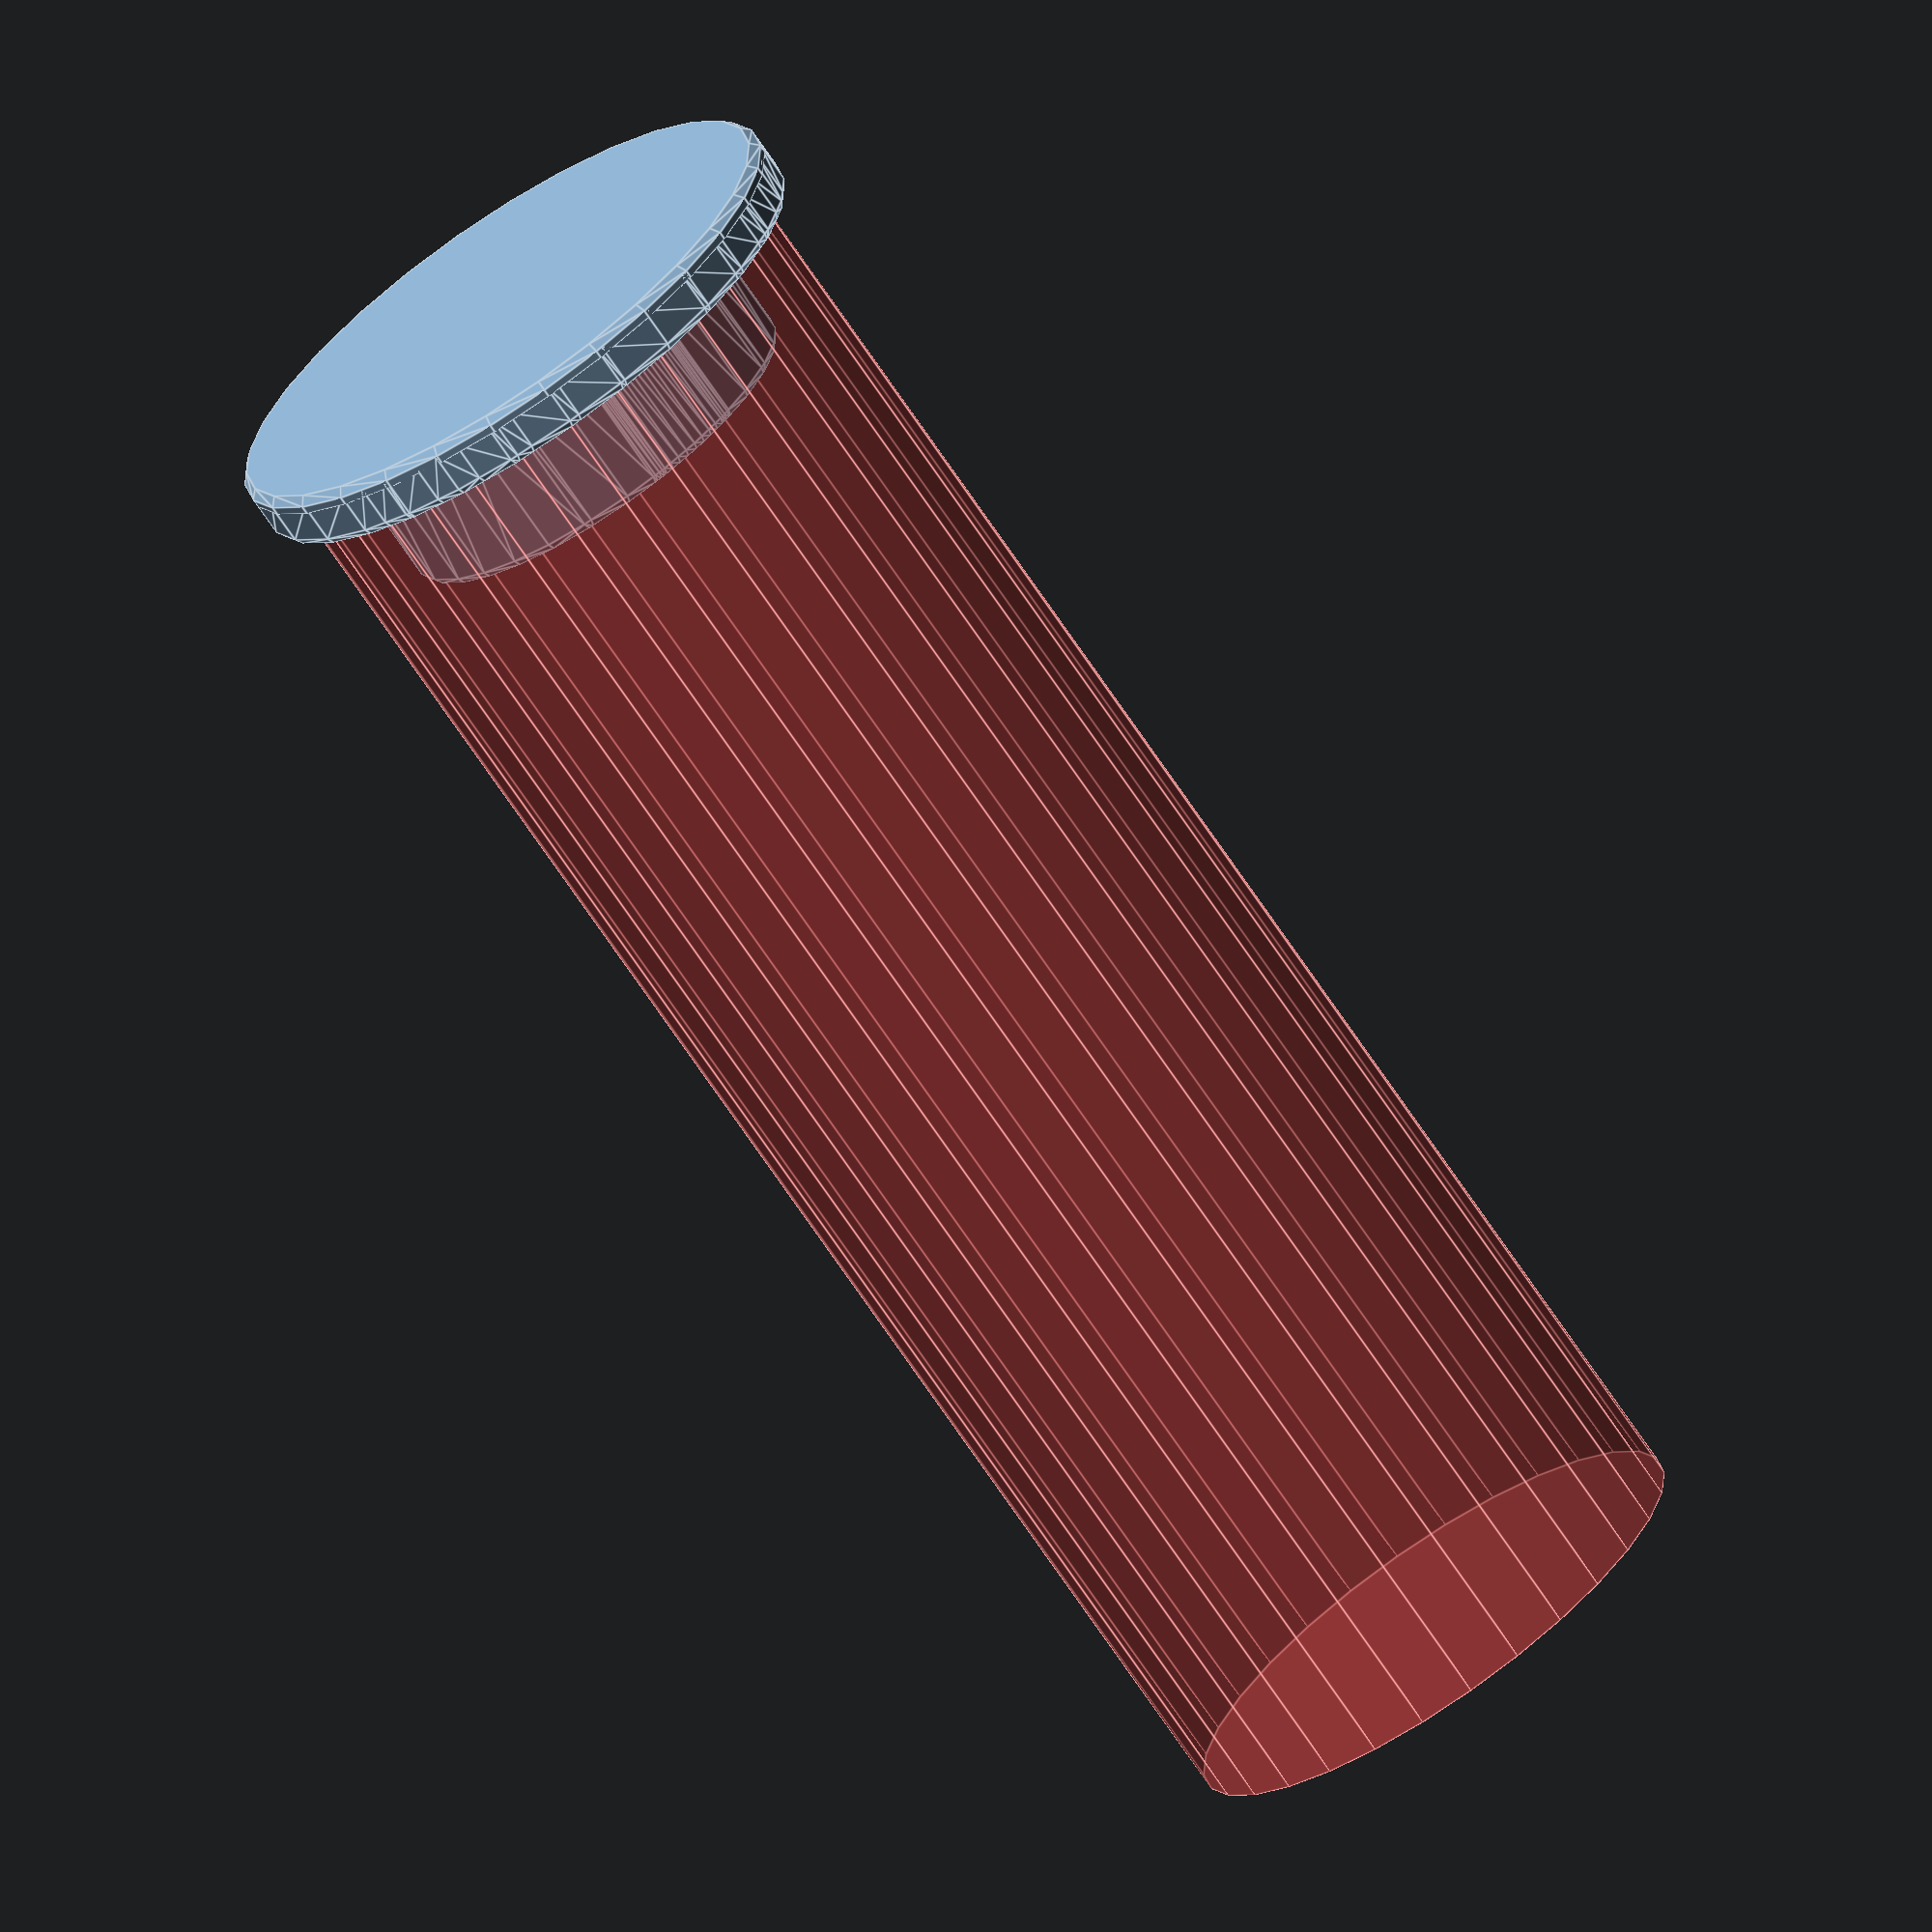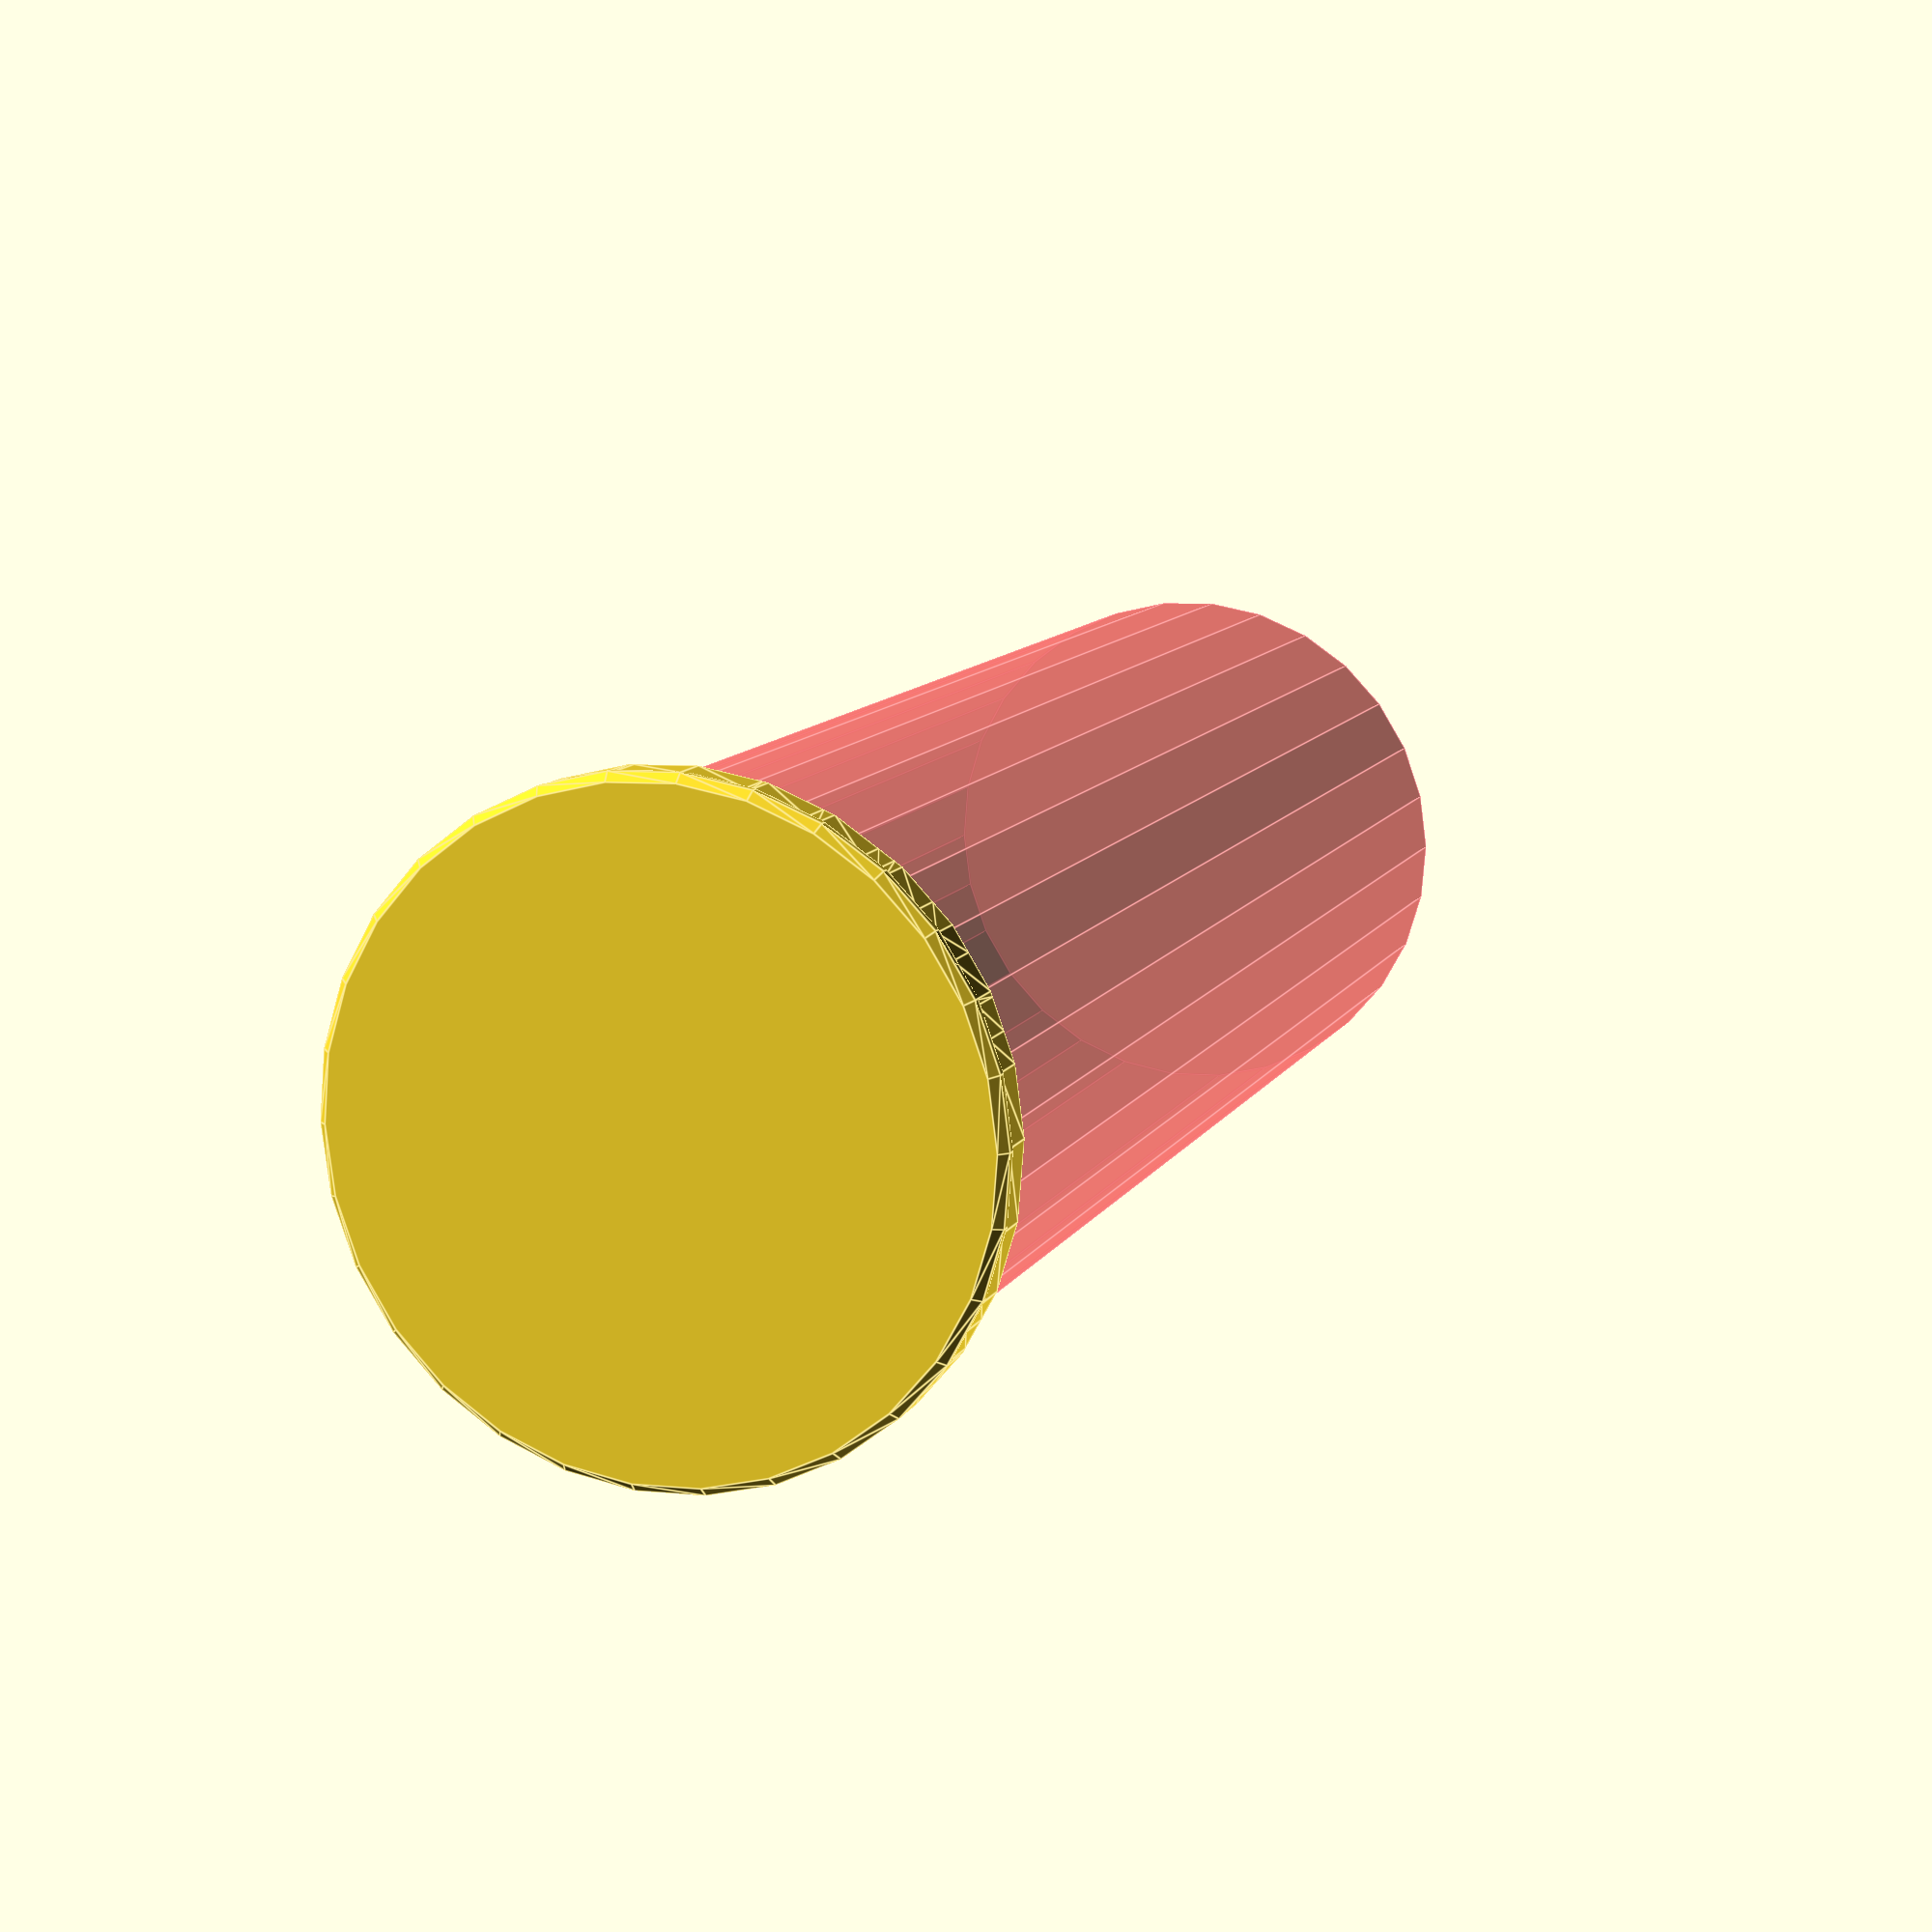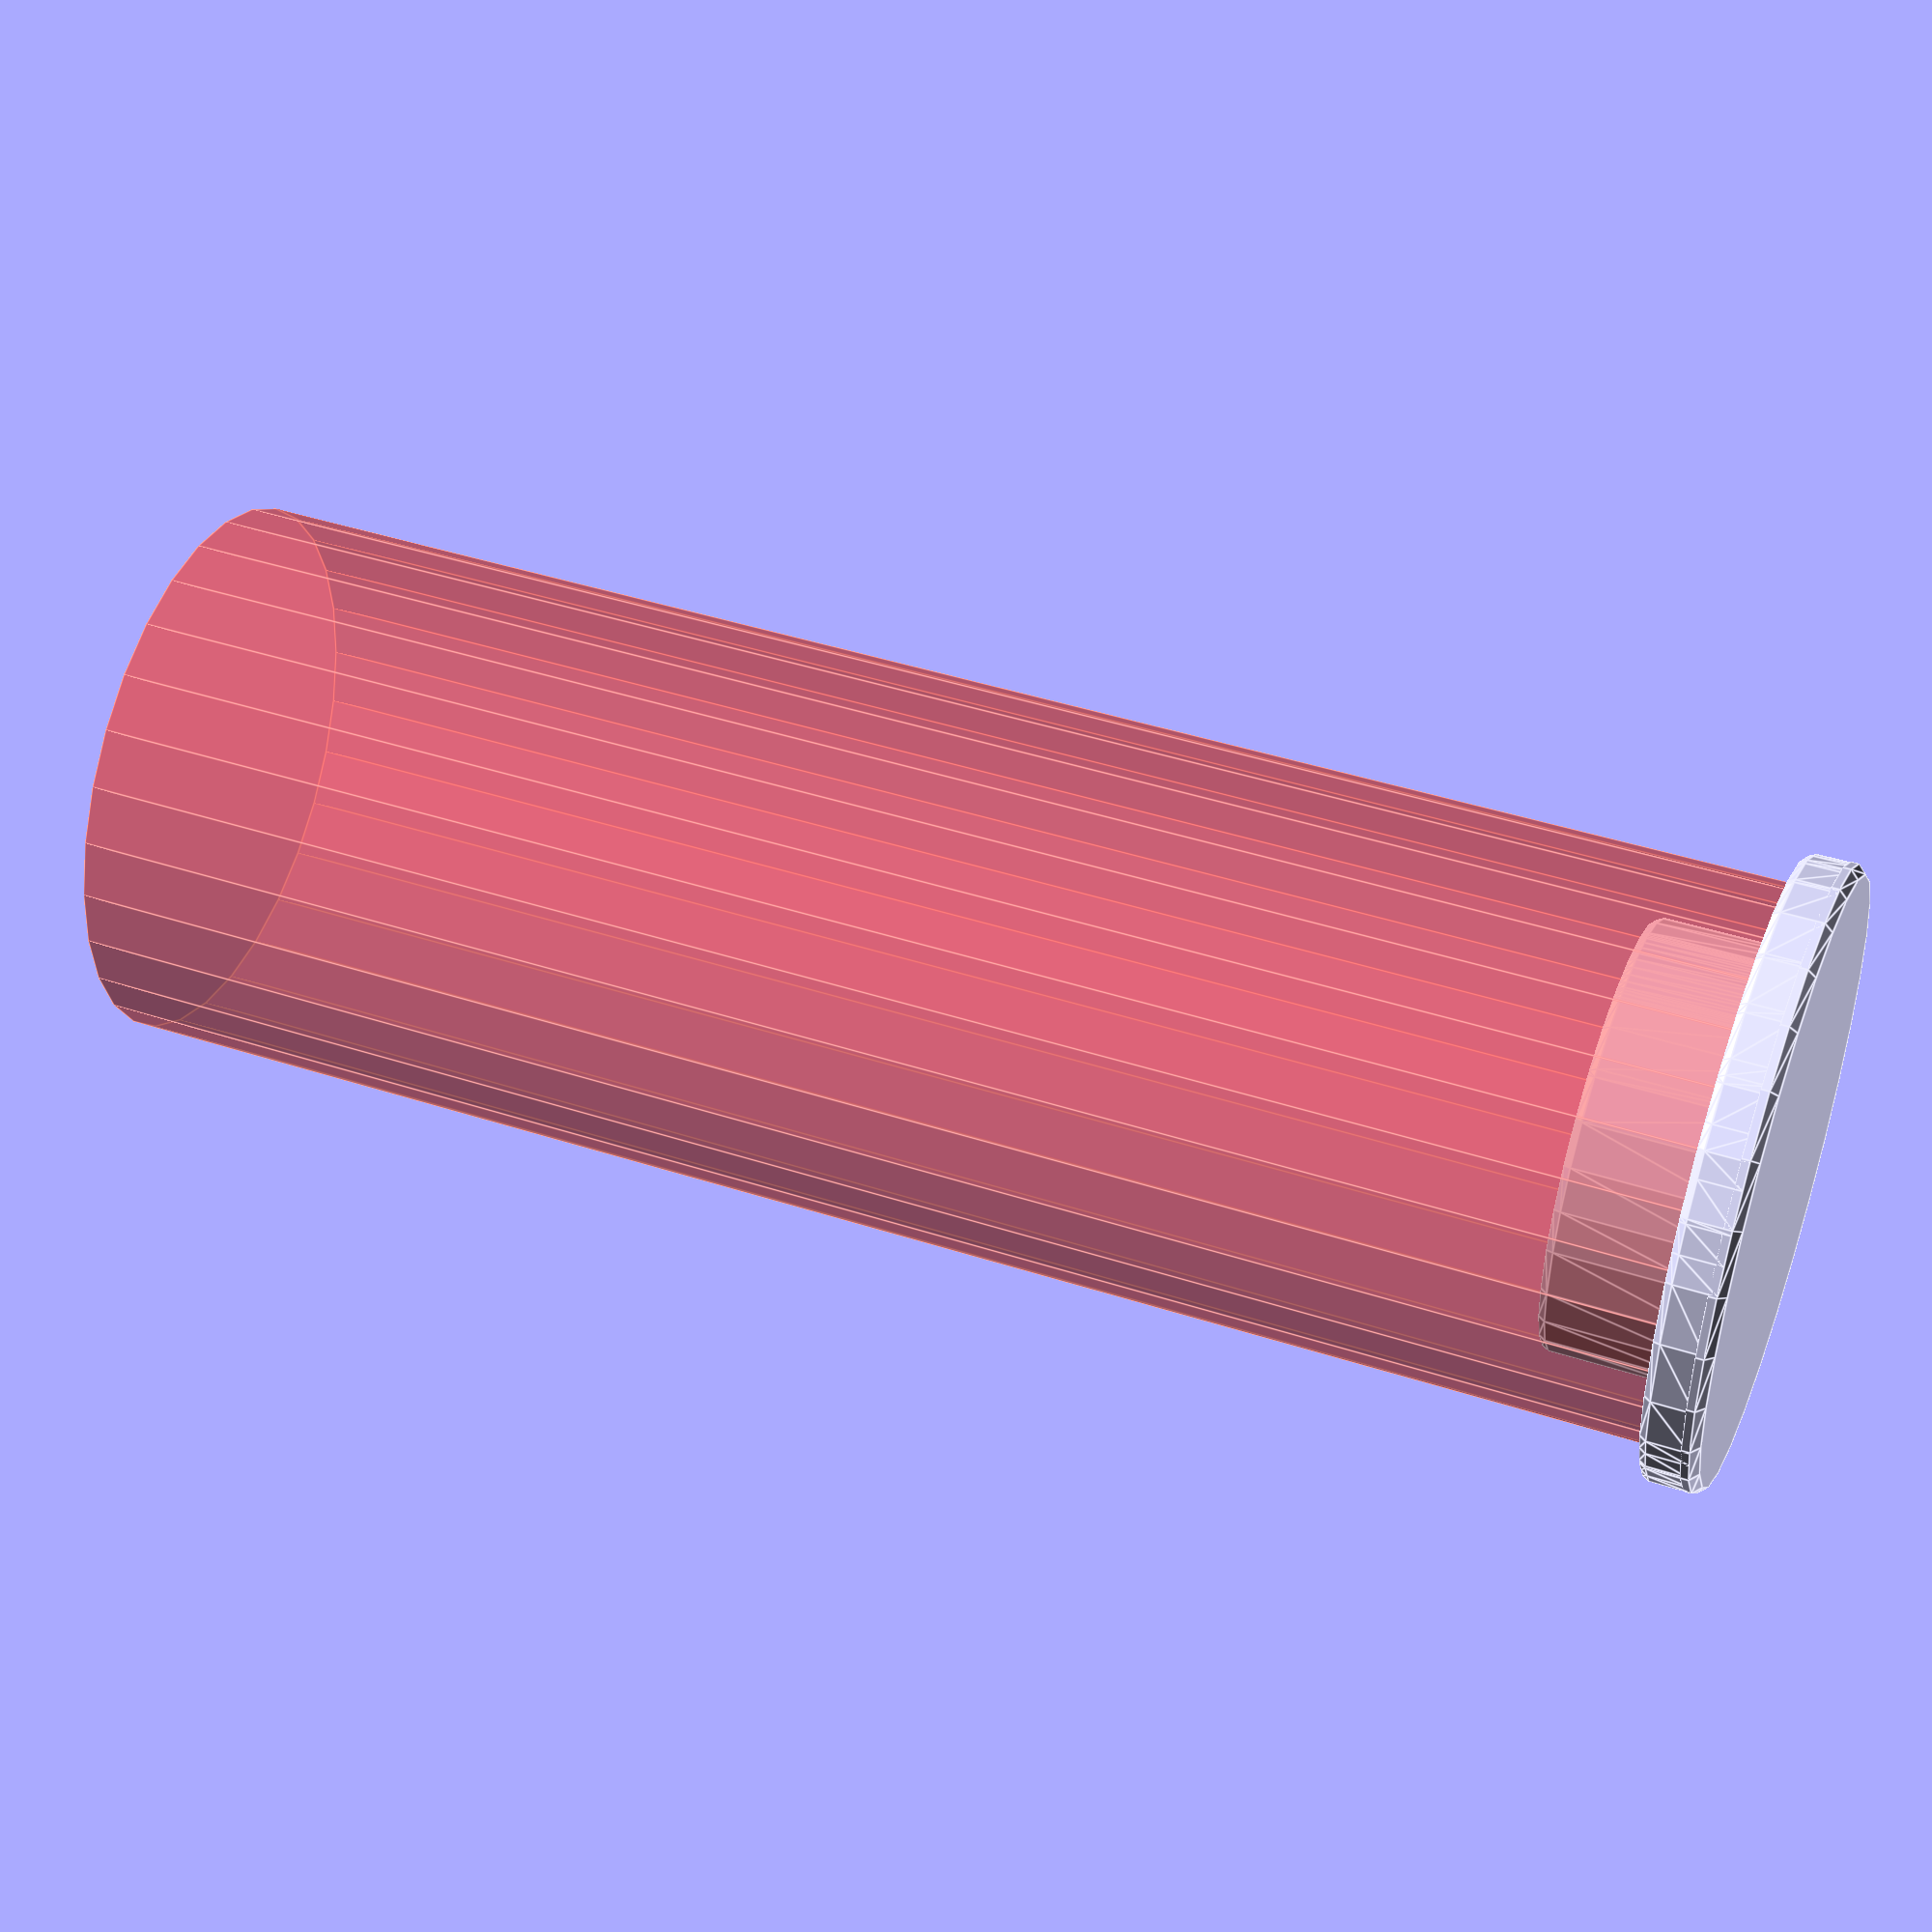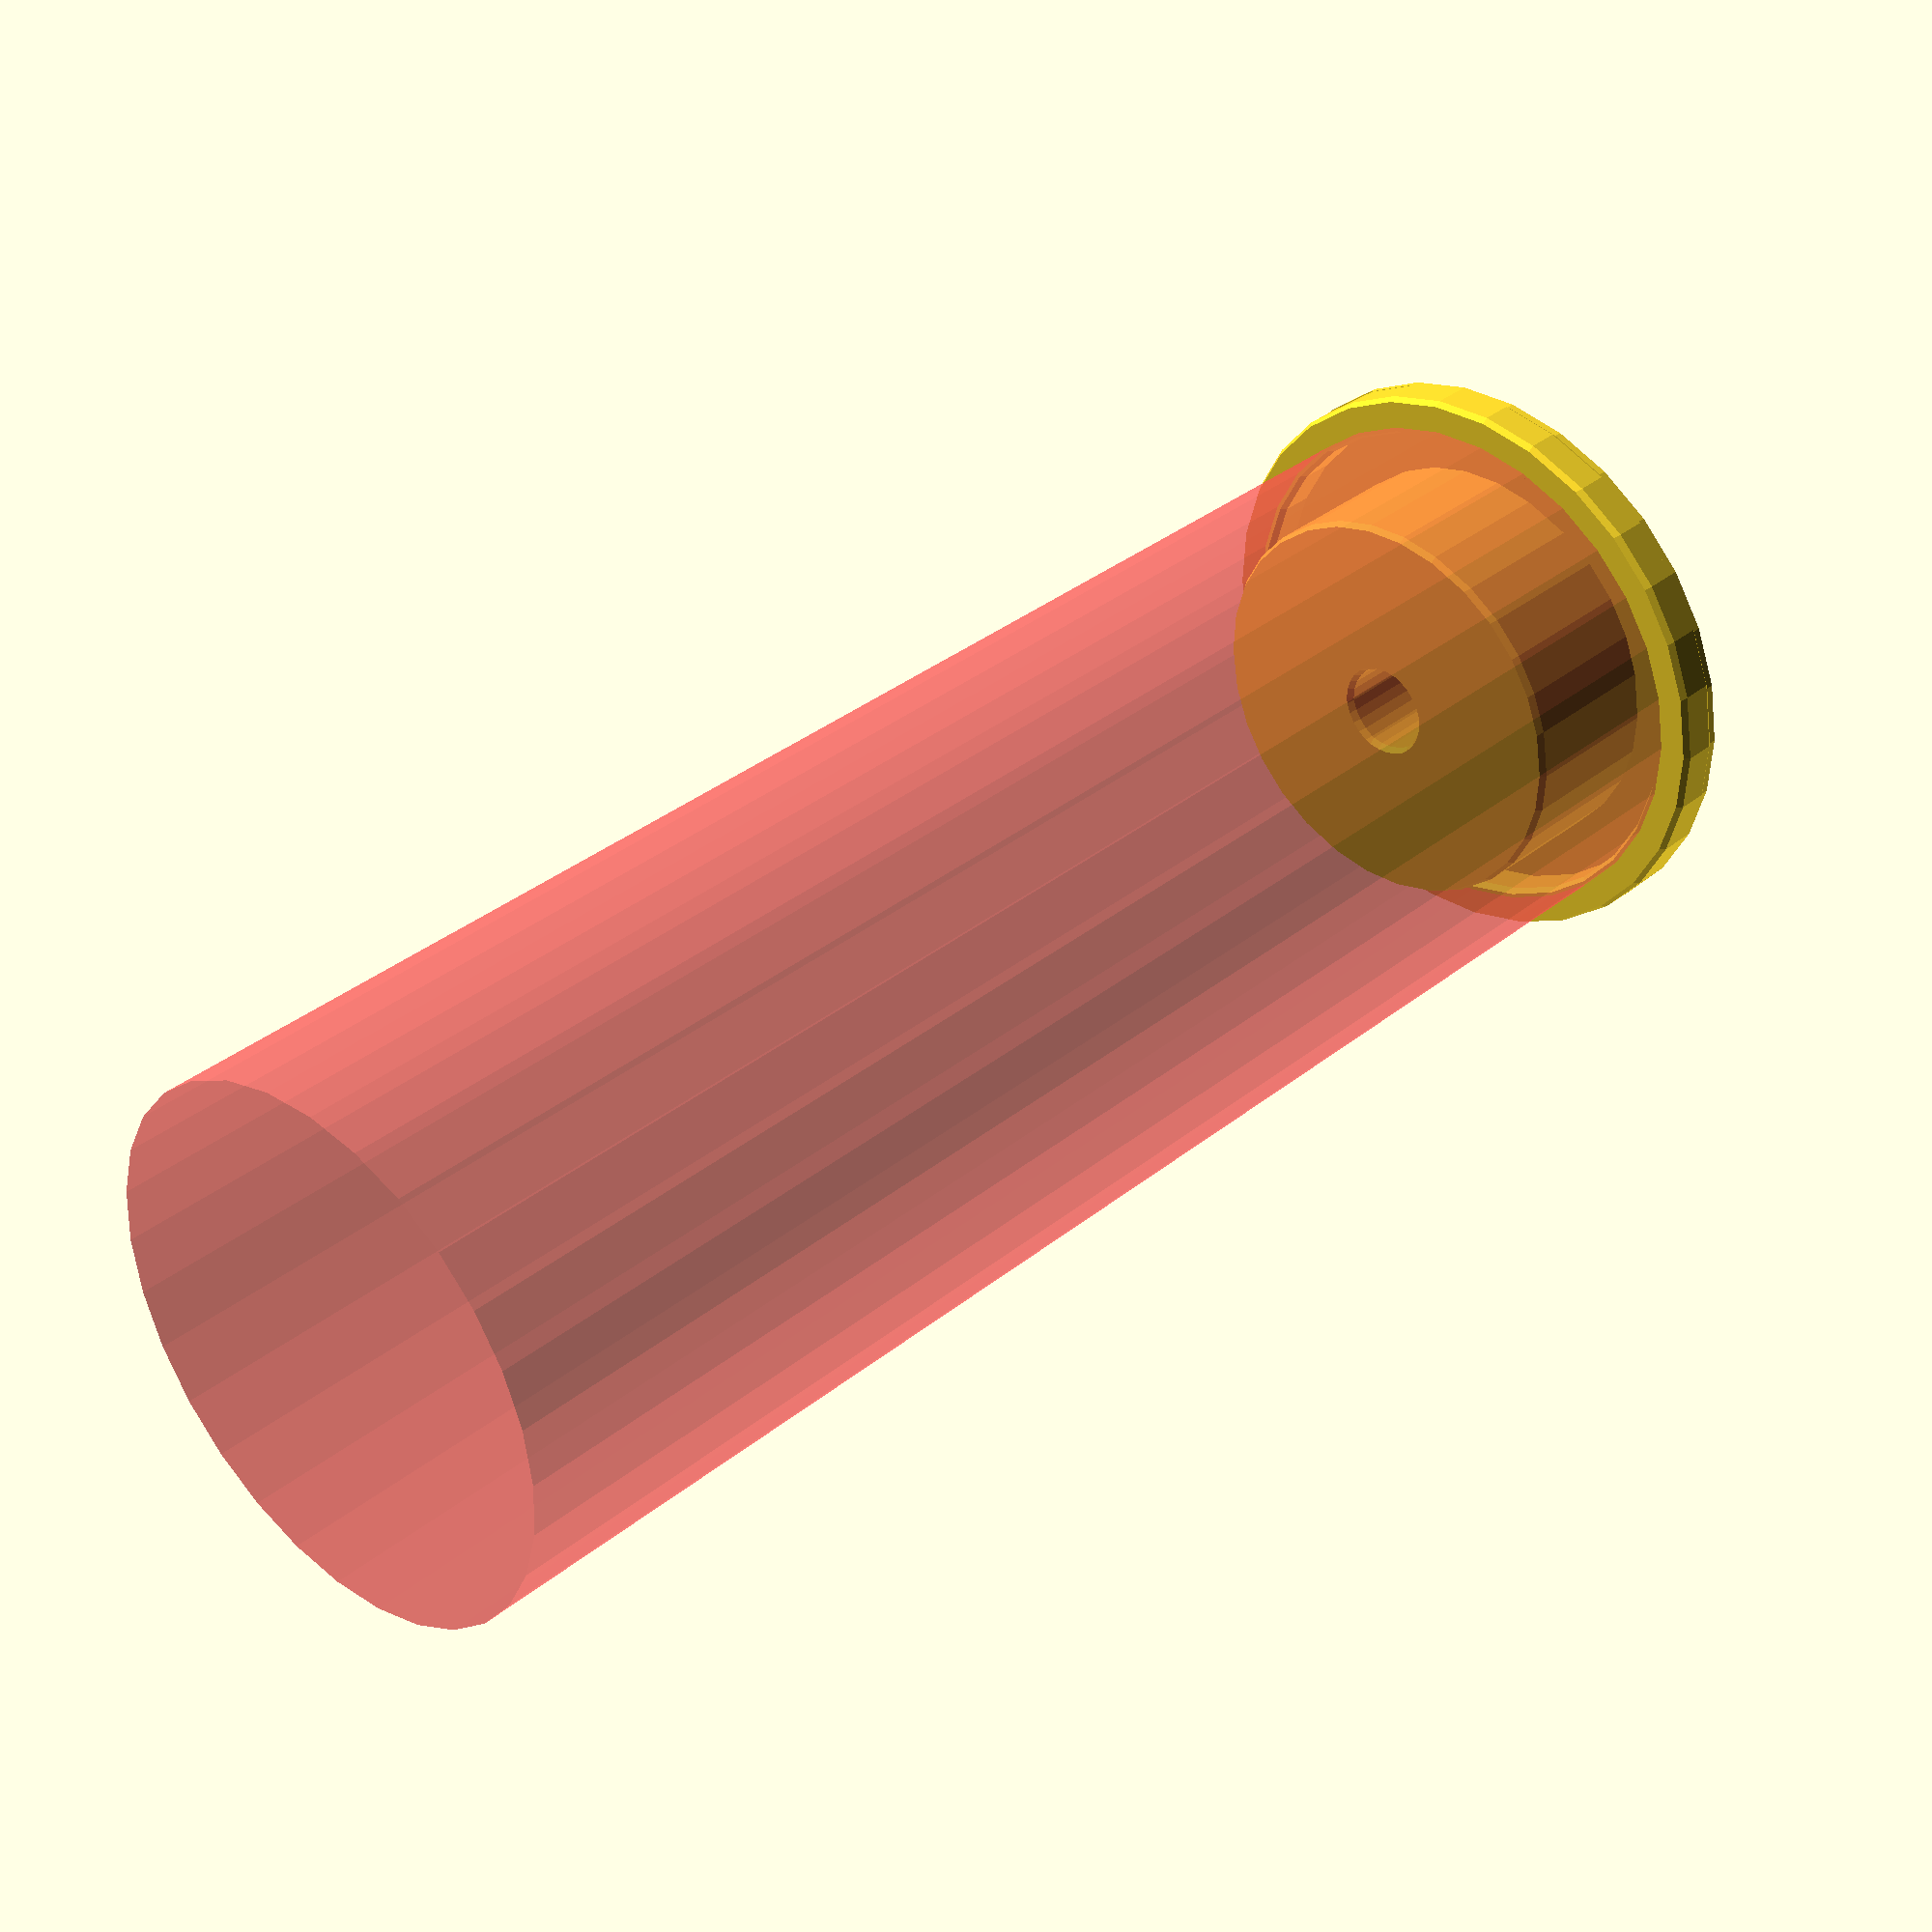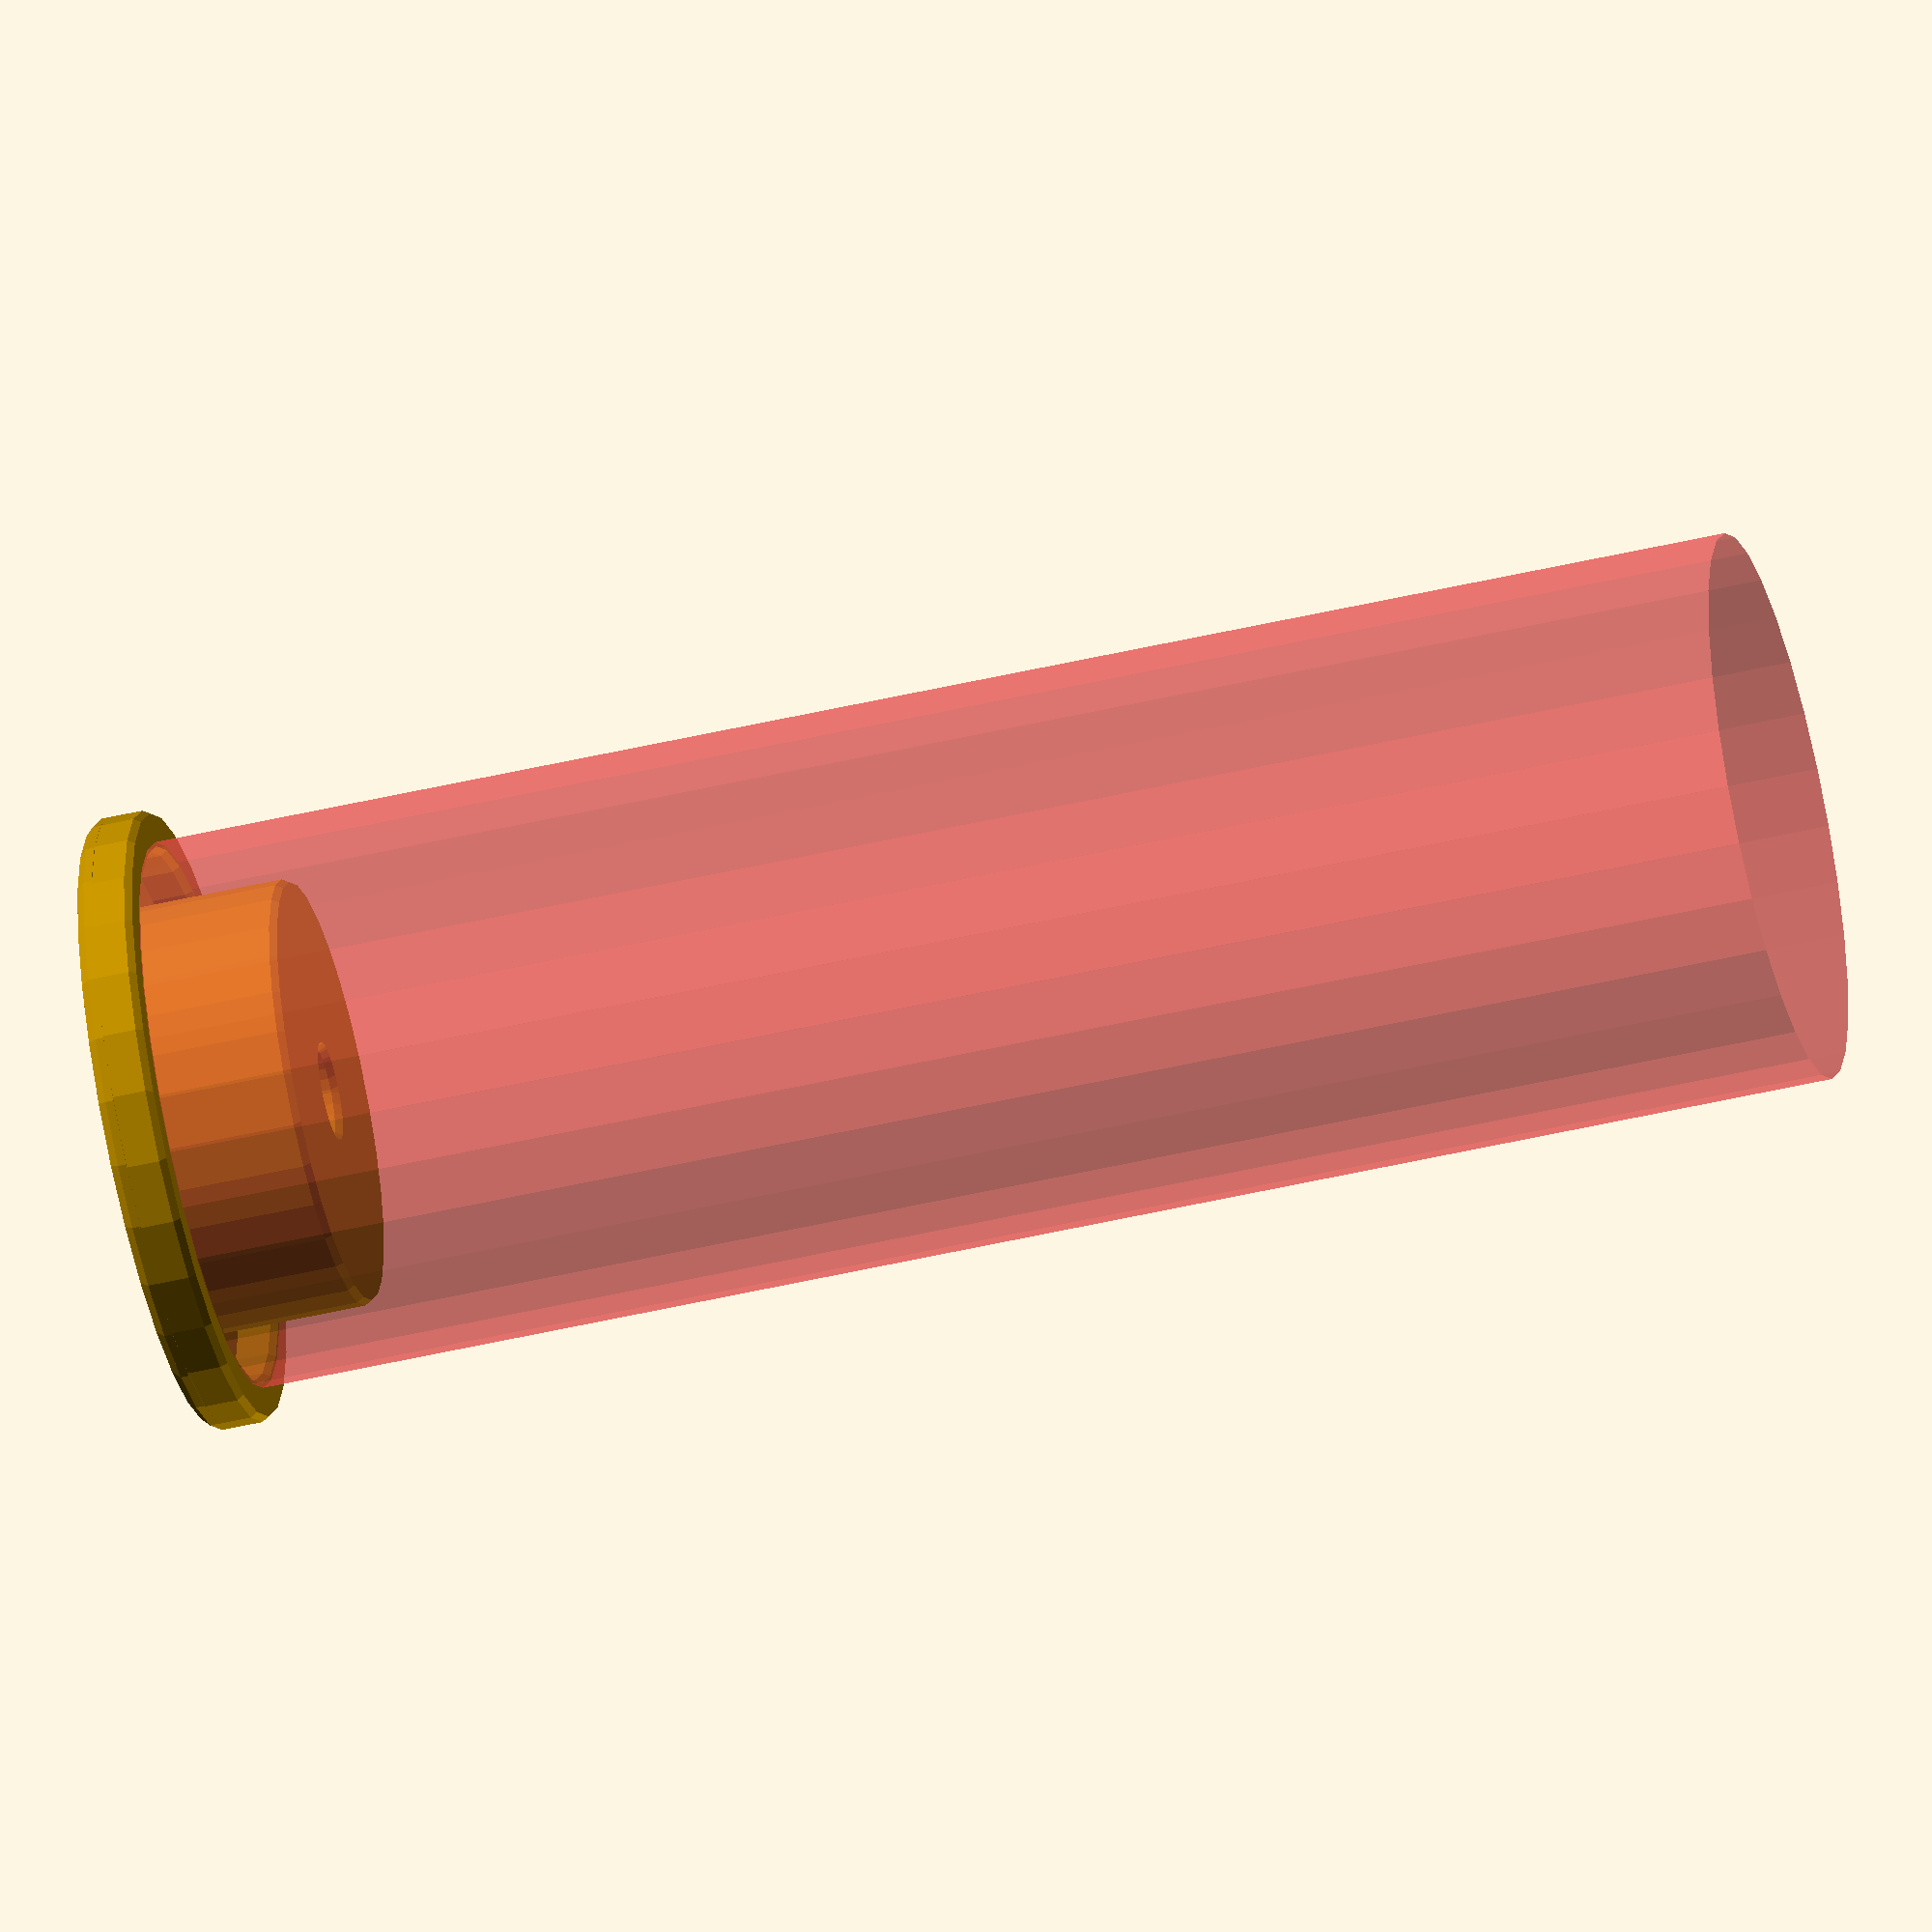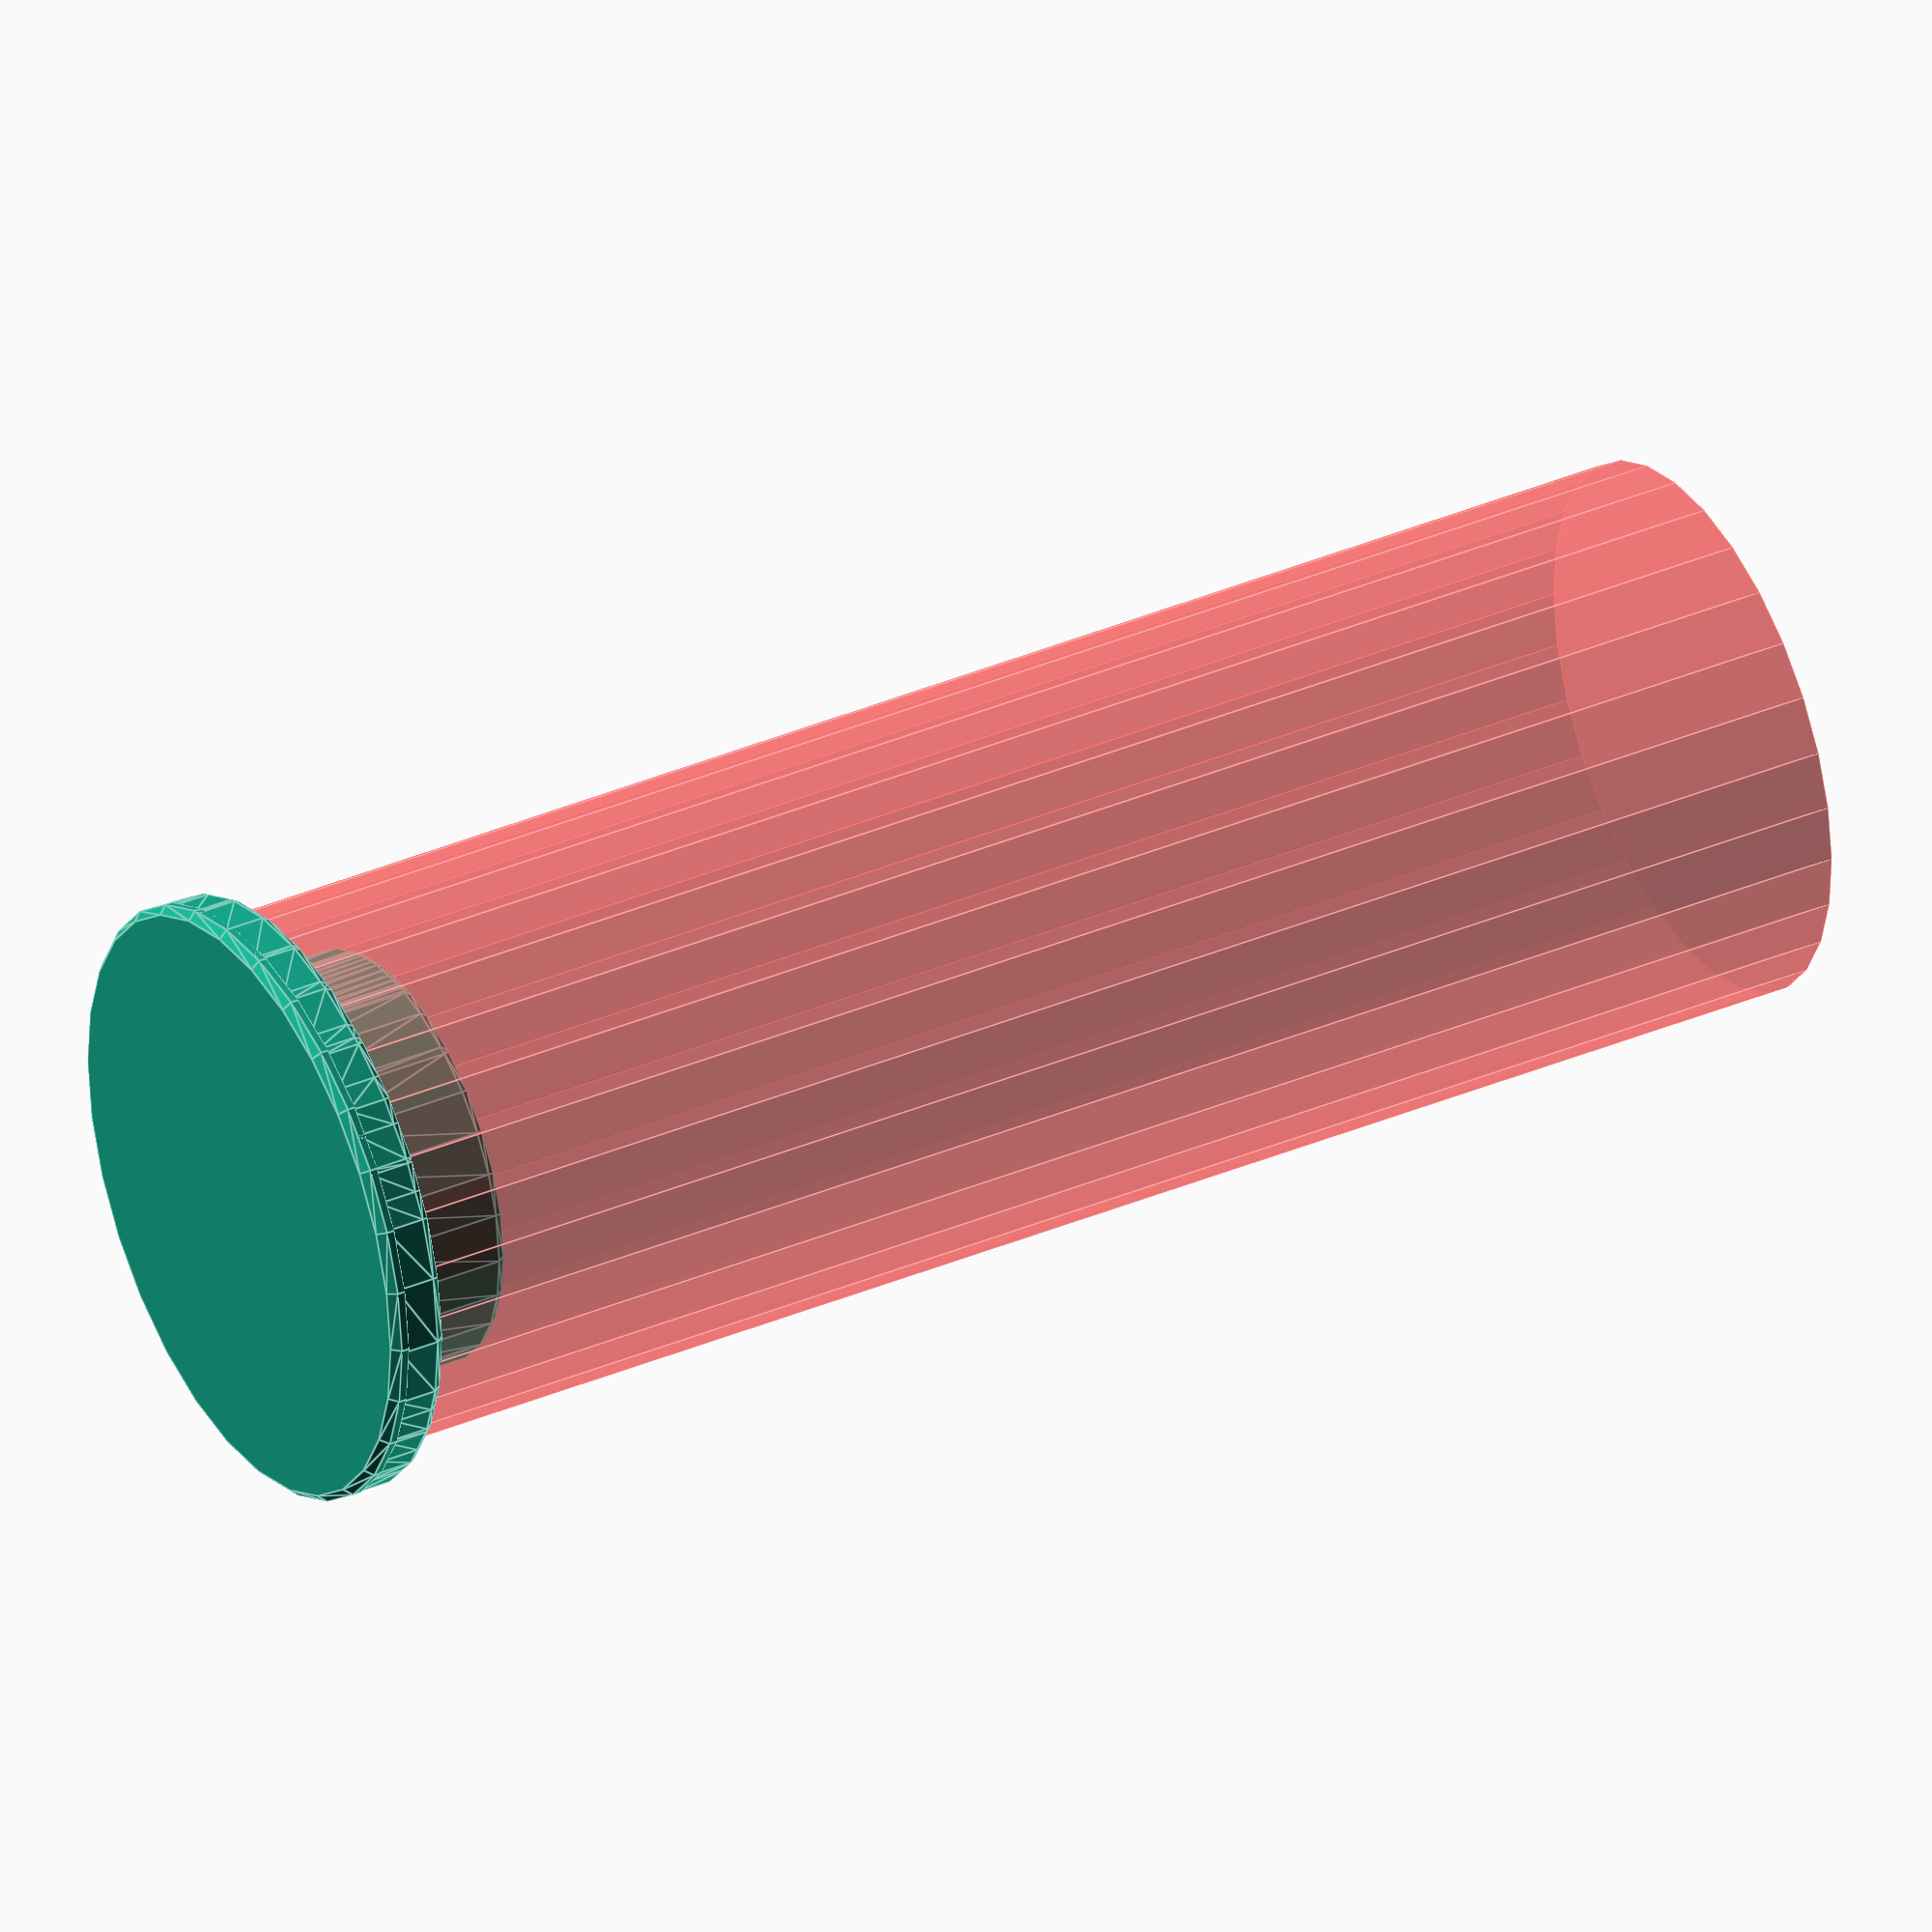
<openscad>

funnelOuterR = 63.6 / 2;      //CHECK THESE BEFORE PRINTING!!!!
funnelInnerR = 53 / 2;    //CHECK THESE BEFORE PRINTING!!!!
coreR = 5.5;            //CHECK THESE BEFORE PRINTING!!!!


baseHeight = 2;   //Needs to be greater than 2 x minkR
wallThickness = 5;
wallHeight = 5;
standHeight = 20;

res = 30;   //240 for a clean build (5 hours rendering time)

minkR = 1;
clearance = 0.5;

// format is: [cylinder height, cylinder radius]
cylDims = [
    [5, funnelOuterR - minkR],
    [20, funnelInnerR - minkR - clearance]
    ];

module make(){
    difference(){
        translate([0,0,minkR]) cylinder(h = baseHeight + wallHeight - 2 * minkR, r = funnelOuterR + wallThickness + clearance - minkR, $fn = res);
        #translate([0,0,baseHeight - minkR]) cylinder(h = 200, r = funnelOuterR + clearance + minkR, $fn = res);
    }
    difference(){
        translate([0,0,minkR]) cylinder(h = baseHeight + standHeight - 2 * minkR, r = funnelInnerR - clearance - minkR, $fn = res);
        translate([0,0,0]) cylinder(h = 200, r = coreR + minkR, $fn = res);
    }

}

module addBase(){
    cylinder(h = minkR, r1 = funnelOuterR + wallThickness + clearance - minkR, r2 = funnelOuterR + wallThickness + clearance);
    translate([0,0,minkR]) cylinder(h = baseHeight - minkR, r = funnelOuterR + wallThickness + clearance);
}
     
module makeWithMink(){
    minkowski(){
        make();
        minkShape();
    }
}

module minkShape(){
    rotate([180,0,0]) difference(){
        sphere(r = minkR, $fn = res / 5);
        translate([0,0,100]) cube(size = 200,center = true);
    }
}

//minkShape();

makeWithMink();
addBase();
</openscad>
<views>
elev=70.7 azim=303.3 roll=213.9 proj=o view=edges
elev=349.5 azim=85.5 roll=198.2 proj=p view=edges
elev=136.4 azim=84.6 roll=69.1 proj=p view=edges
elev=324.8 azim=80.8 roll=43.3 proj=p view=wireframe
elev=229.1 azim=220.0 roll=255.4 proj=o view=solid
elev=145.2 azim=277.3 roll=300.0 proj=o view=edges
</views>
